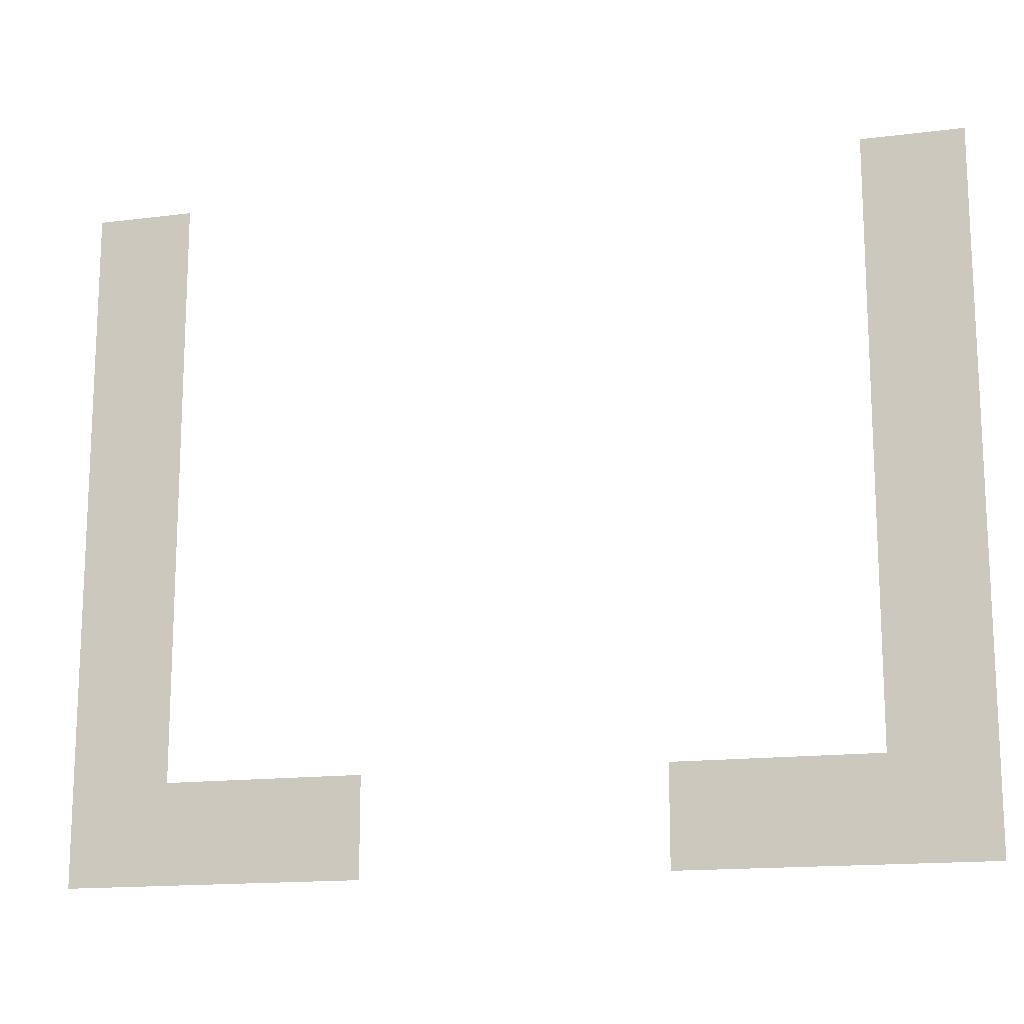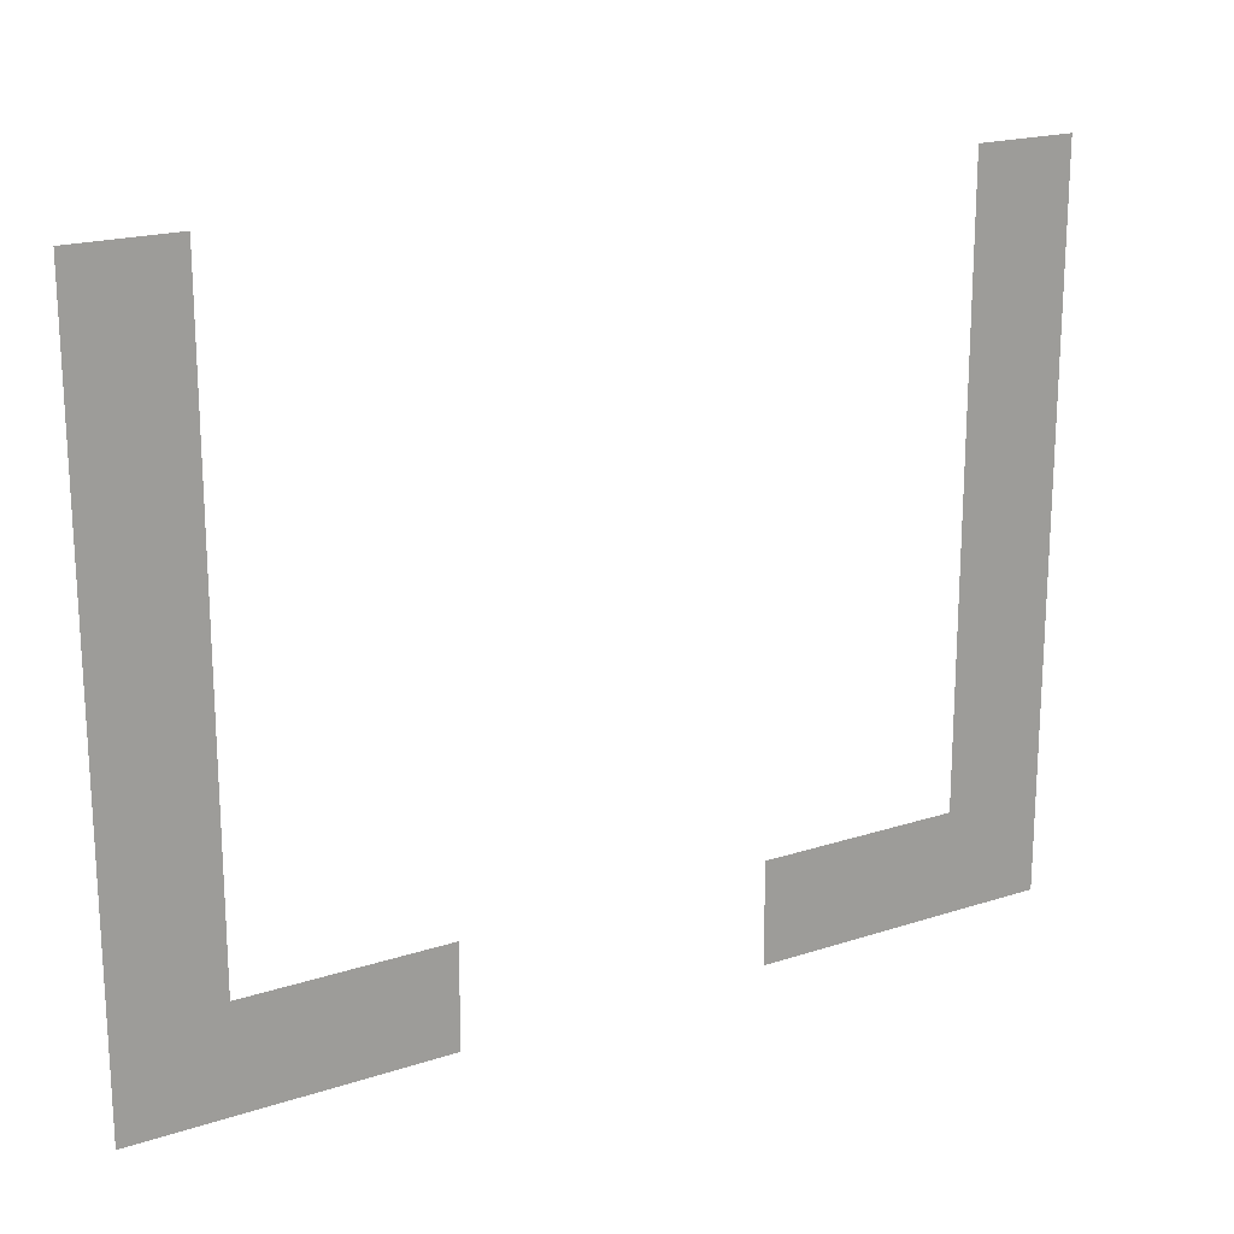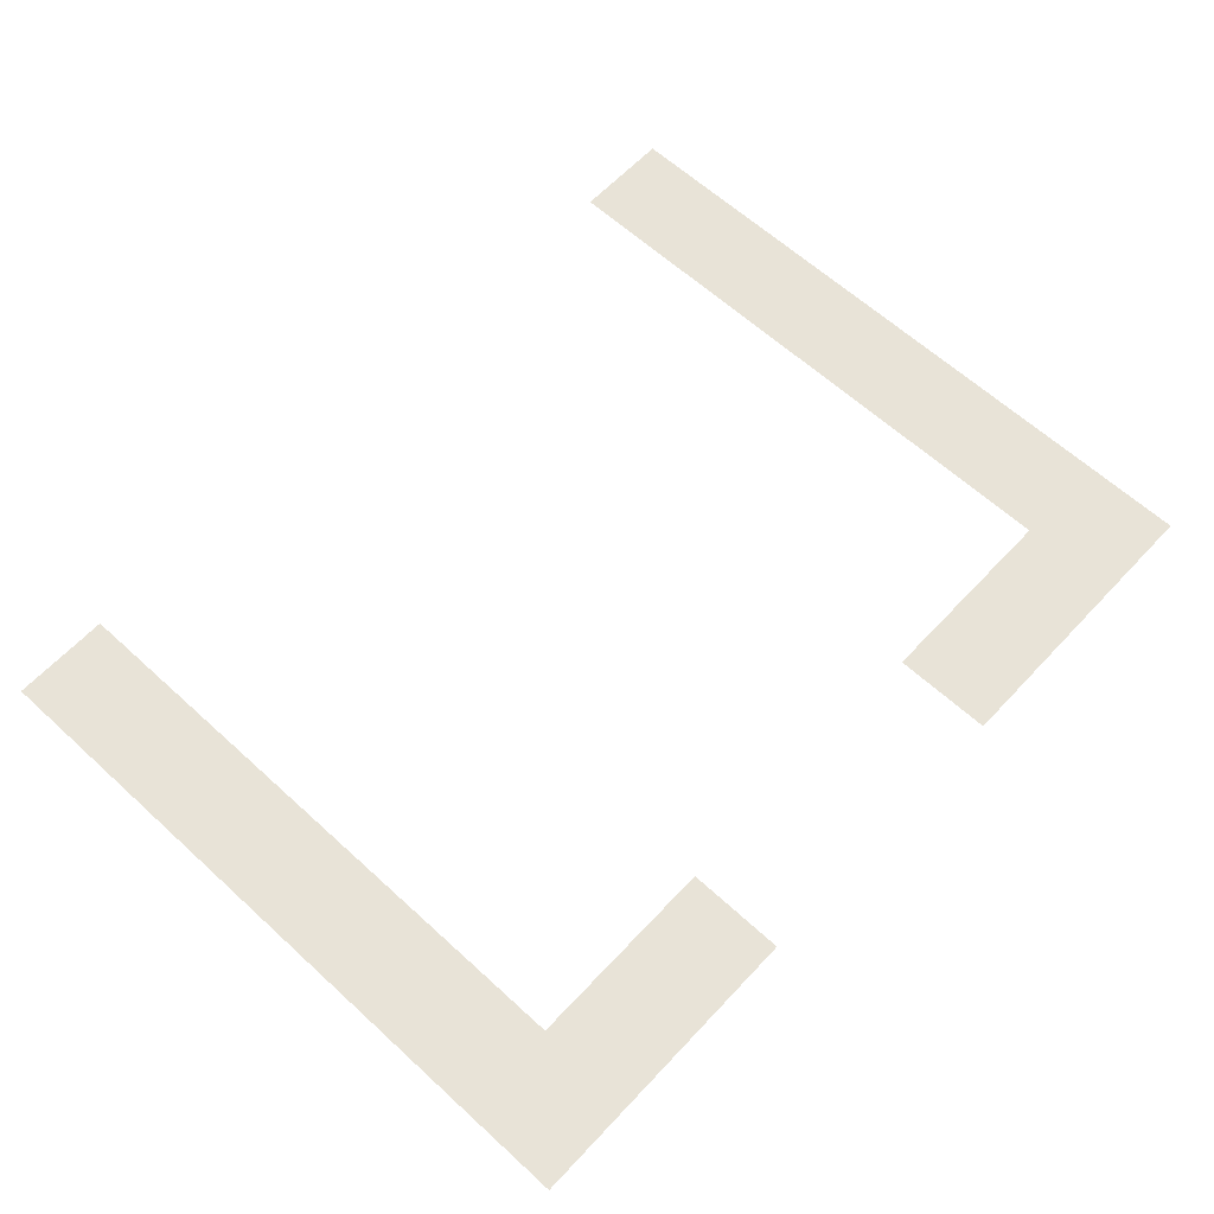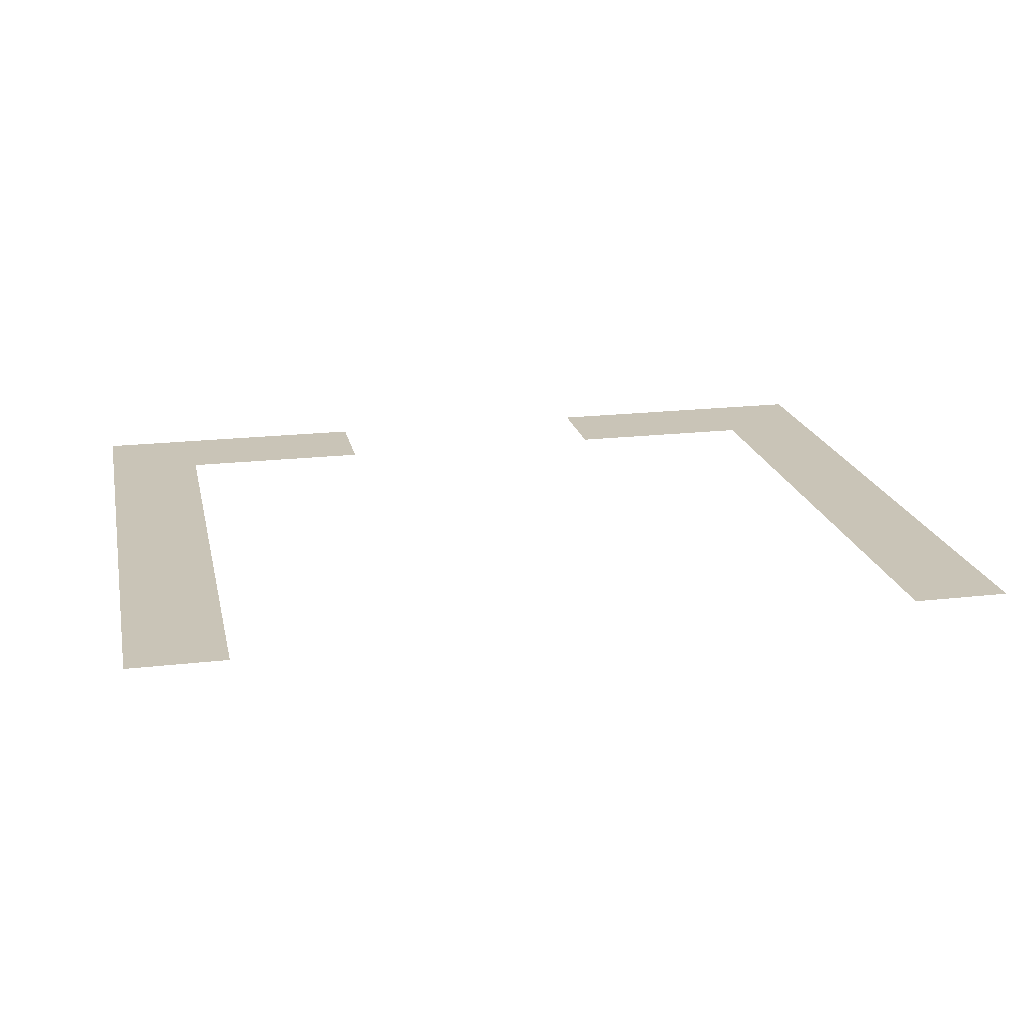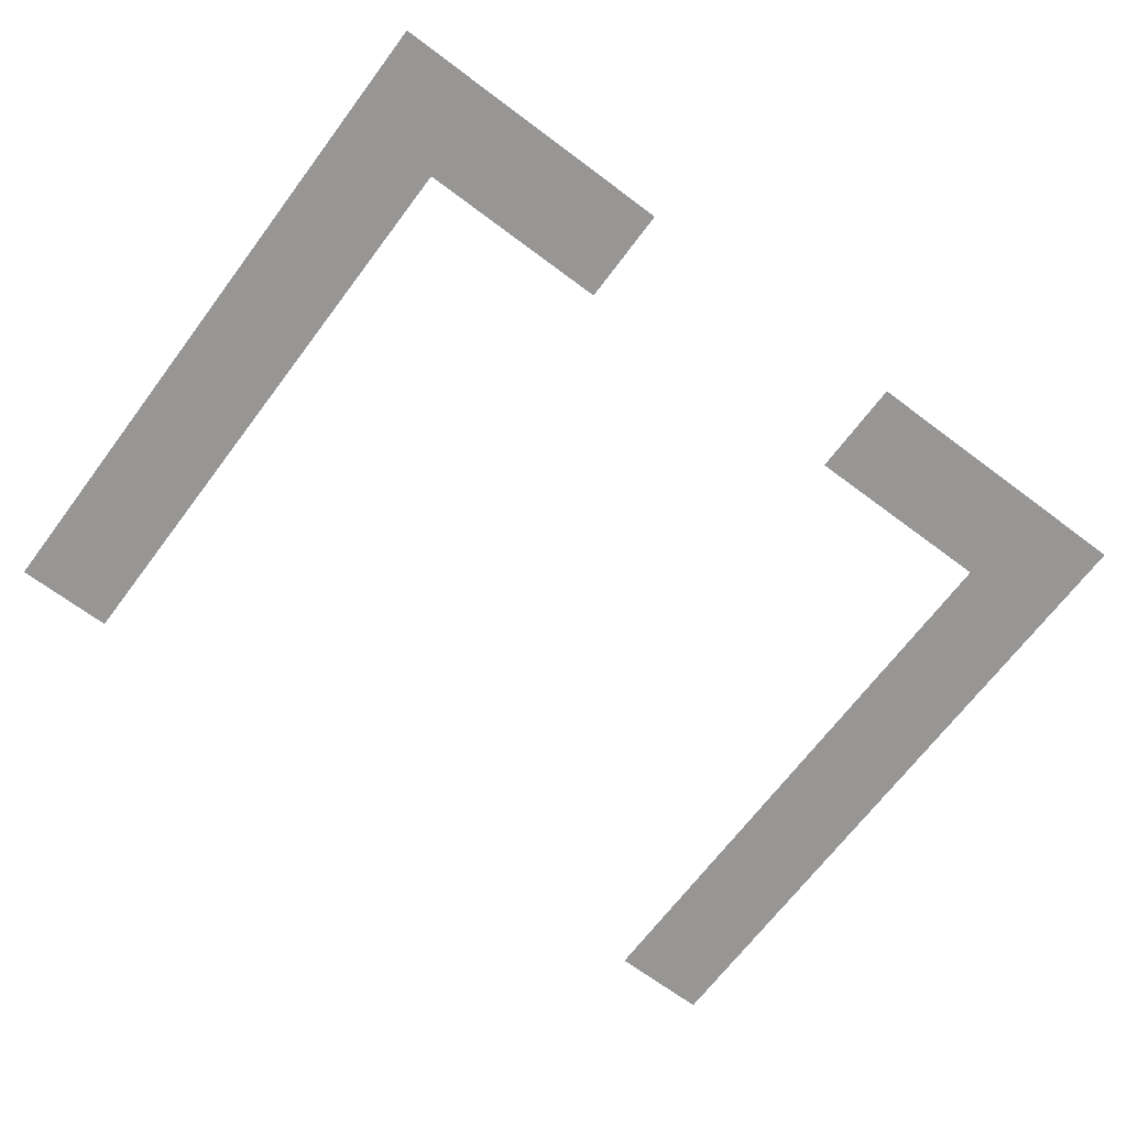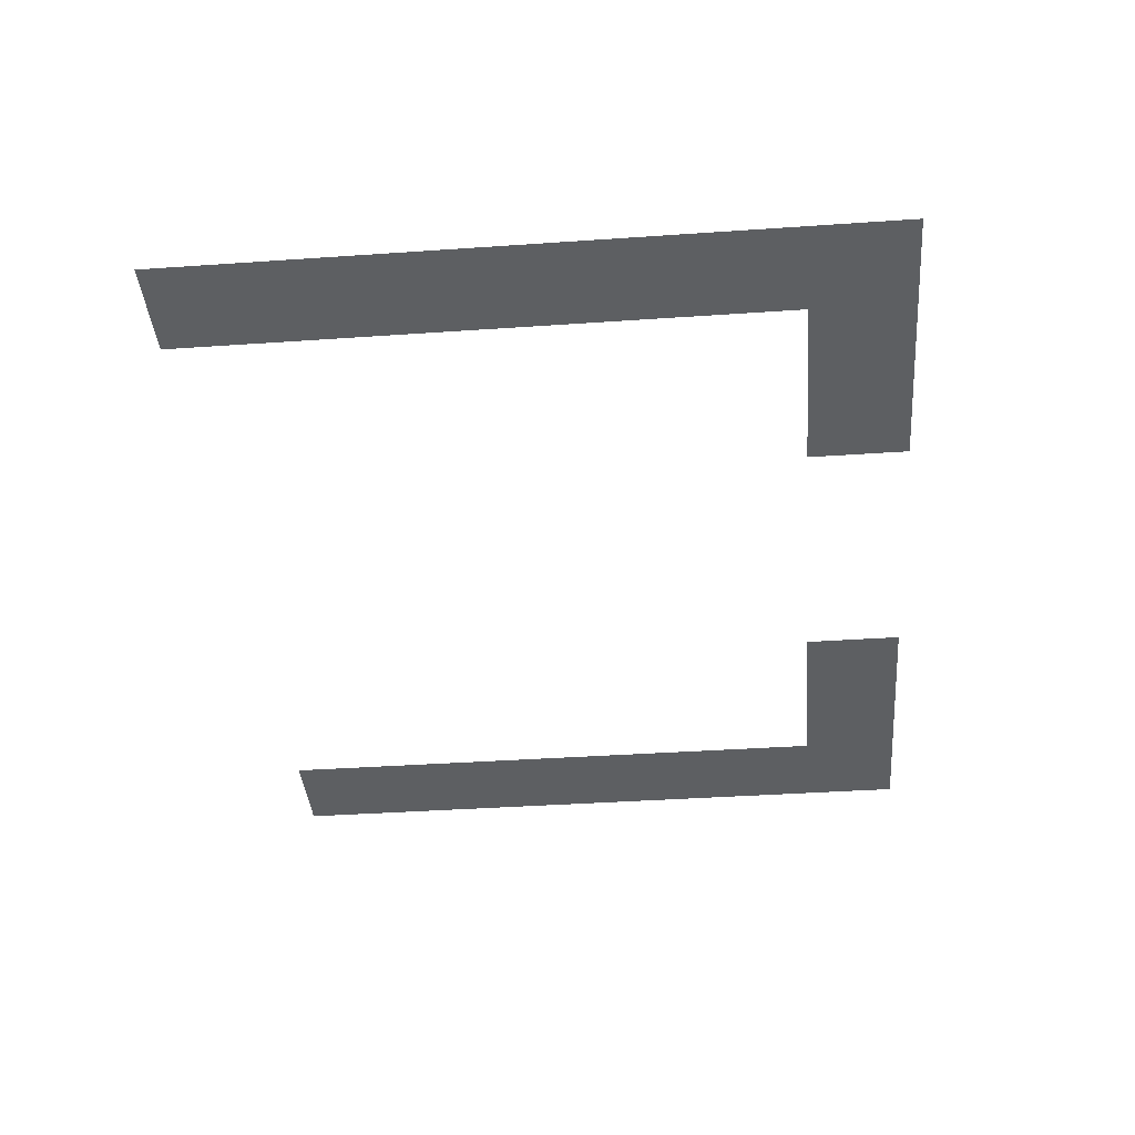
<metadata>
{"format":"obj","ext":"obj","renderer":"f3d","projection":"perspective","resolution":1024,"background":"white","views":[{"elev":-15.3,"azim":15.2,"up":"+Y"},{"elev":19.3,"azim":148.5,"up":"+Y"},{"elev":62.3,"azim":-47.1,"up":"+Z"},{"elev":19.9,"azim":168.0,"up":"+Z"},{"elev":-67.9,"azim":-36.9,"up":"+Z"},{"elev":-39.5,"azim":-85.1,"up":"+Z"}]}
</metadata>
<code>
v -10.56 -7.52 0
v -10.72 -7.52 0
v -10.72 -7.36 0
v -10.56 -7.36 0
v -10.4 -7.52 0
v -10.56 -7.52 0
v -10.56 -7.36 0
v -10.4 -7.36 0
v -10.24 -7.52 0
v -10.4 -7.52 0
v -10.4 -7.36 0
v -10.24 -7.36 0
v -9.6 -7.52 0
v -9.76 -7.52 0
v -9.76 -7.36 0
v -9.6 -7.36 0
v -9.44 -7.52 0
v -9.6 -7.52 0
v -9.6 -7.36 0
v -9.44 -7.36 0
v -9.28 -7.52 0
v -9.44 -7.52 0
v -9.44 -7.36 0
v -9.28 -7.36 0
v -10.56 -7.36 0
v -10.72 -7.36 0
v -10.72 -7.2 0
v -10.56 -7.2 0
v -9.28 -7.36 0
v -9.44 -7.36 0
v -9.44 -7.2 0
v -9.28 -7.2 0
v -10.56 -7.2 0
v -10.72 -7.2 0
v -10.72 -7.04 0
v -10.56 -7.04 0
v -9.28 -7.2 0
v -9.44 -7.2 0
v -9.44 -7.04 0
v -9.28 -7.04 0
v -10.56 -7.04 0
v -10.72 -7.04 0
v -10.72 -6.88 0
v -10.56 -6.88 0
v -9.28 -7.04 0
v -9.44 -7.04 0
v -9.44 -6.88 0
v -9.28 -6.88 0
v -10.56 -6.88 0
v -10.72 -6.88 0
v -10.72 -6.72 0
v -10.56 -6.72 0
v -9.28 -6.88 0
v -9.44 -6.88 0
v -9.44 -6.72 0
v -9.28 -6.72 0
v -10.56 -6.72 0
v -10.72 -6.72 0
v -10.72 -6.56 0
v -10.56 -6.56 0
v -9.28 -6.72 0
v -9.44 -6.72 0
v -9.44 -6.56 0
v -9.28 -6.56 0
v -10.56 -6.56 0
v -10.72 -6.56 0
v -10.72 -6.4 0
v -10.56 -6.4 0
v -9.28 -6.56 0
v -9.44 -6.56 0
v -9.44 -6.4 0
v -9.28 -6.4 0
g NewTown_mesh_0007
f 1 2 3 4
f 5 6 7 8
f 9 10 11 12
f 13 14 15 16
f 17 18 19 20
f 21 22 23 24
f 25 26 27 28
f 29 30 31 32
f 33 34 35 36
f 37 38 39 40
f 41 42 43 44
f 45 46 47 48
f 49 50 51 52
f 53 54 55 56
f 57 58 59 60
f 61 62 63 64
f 65 66 67 68
f 69 70 71 72

</code>
